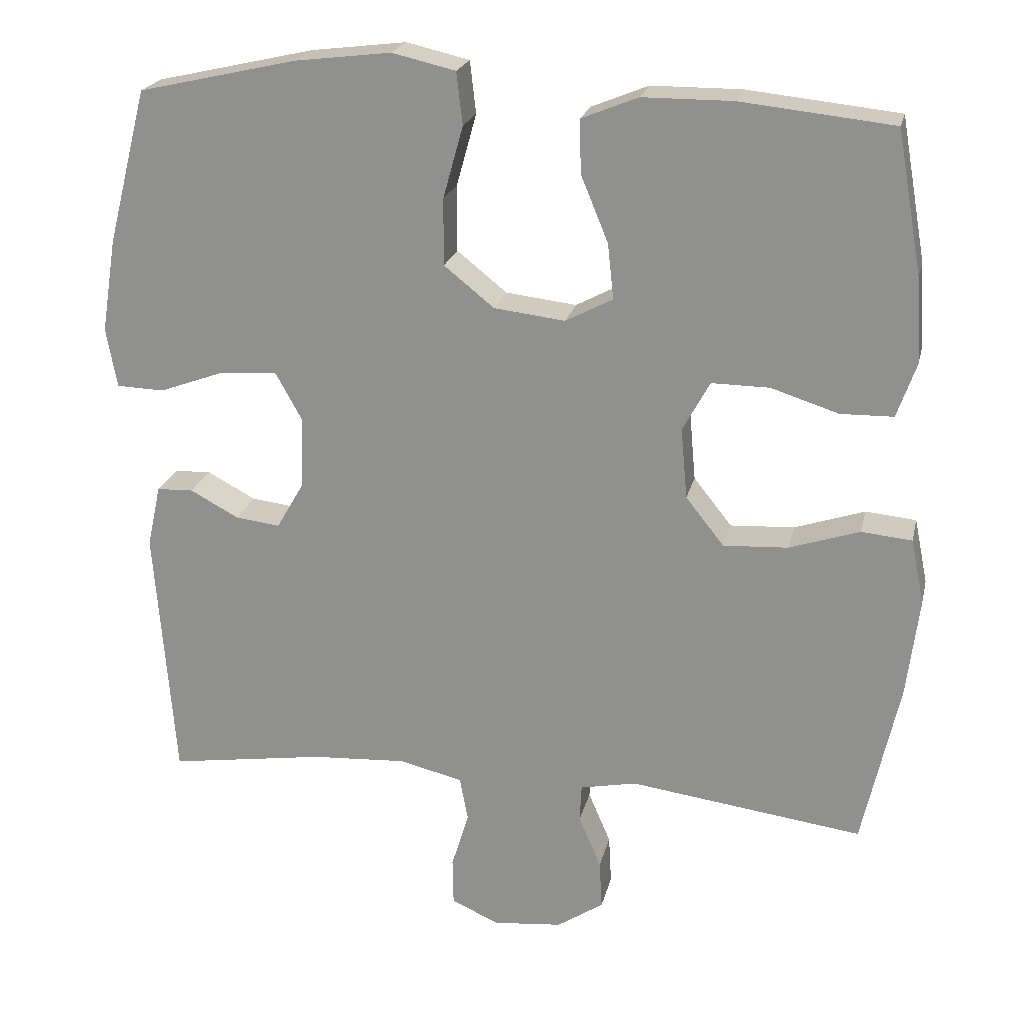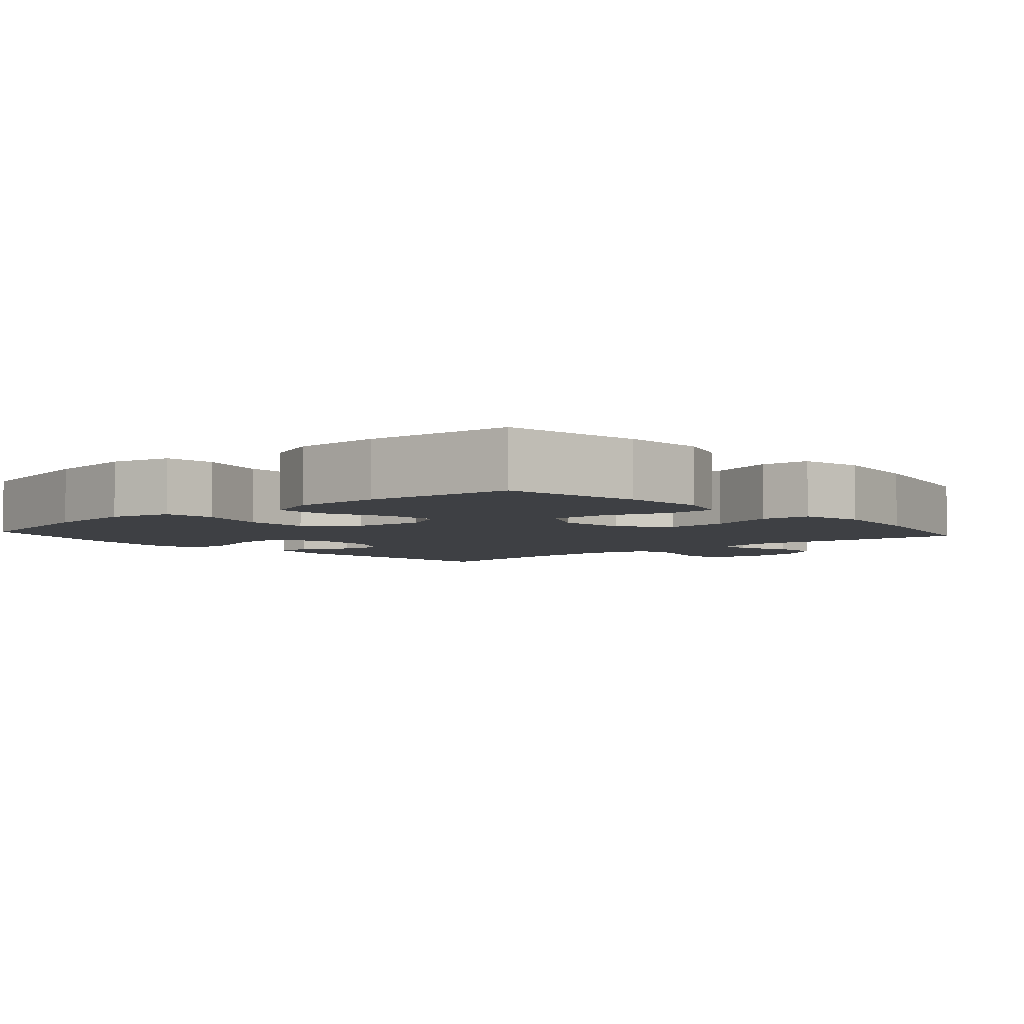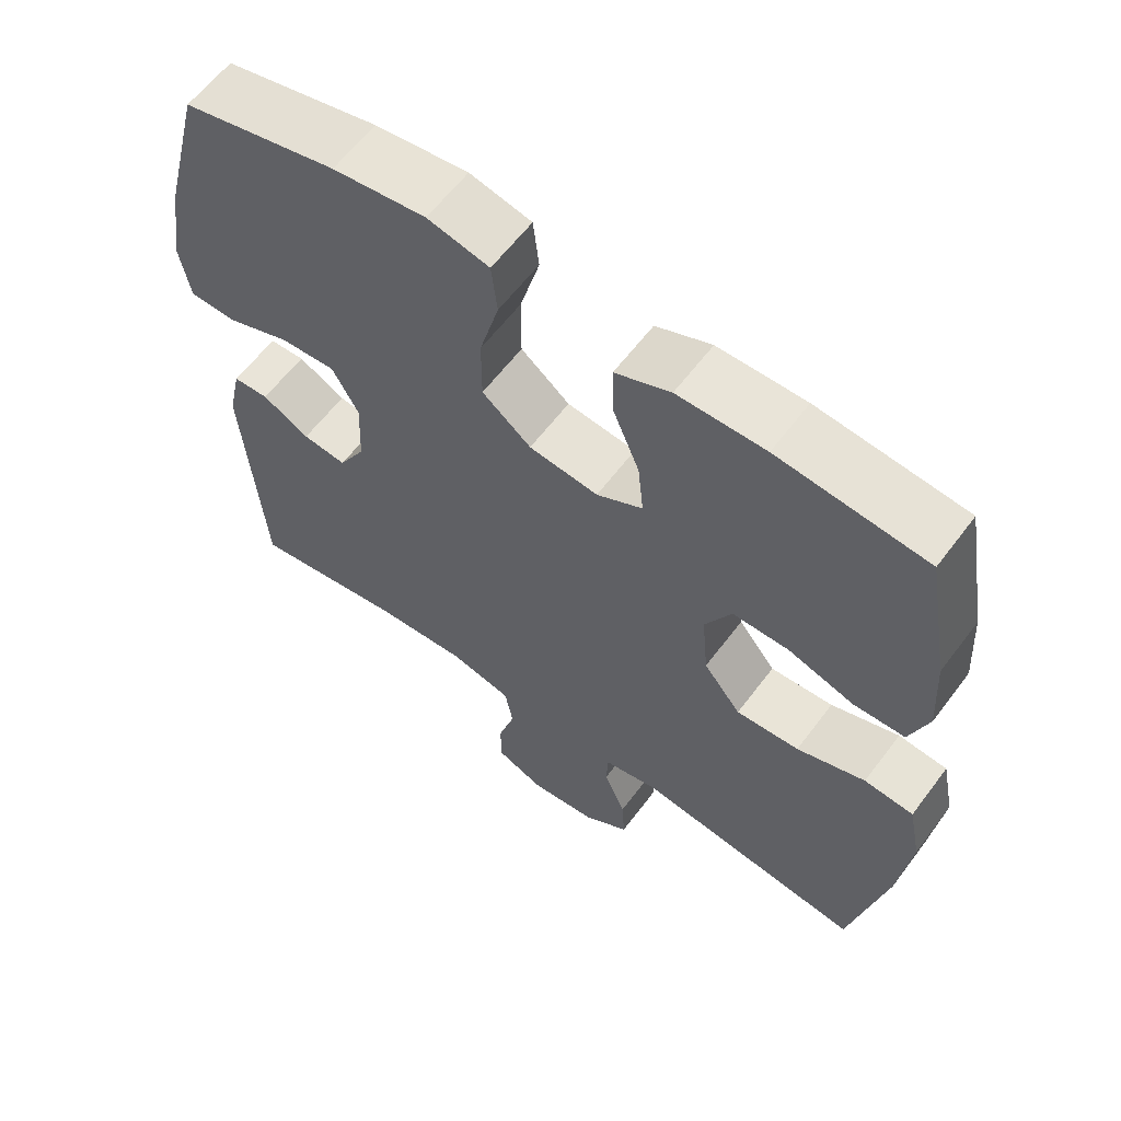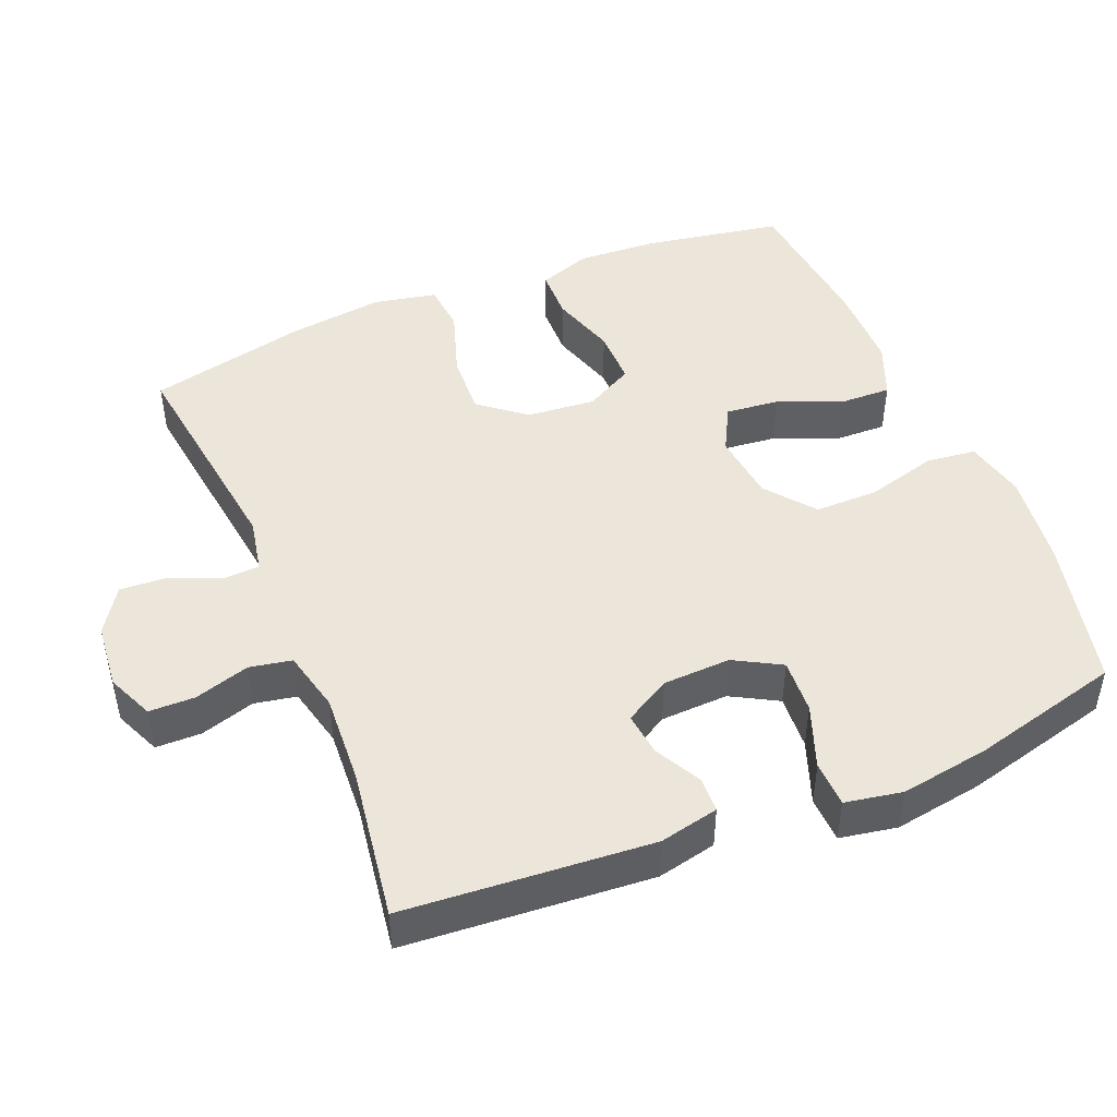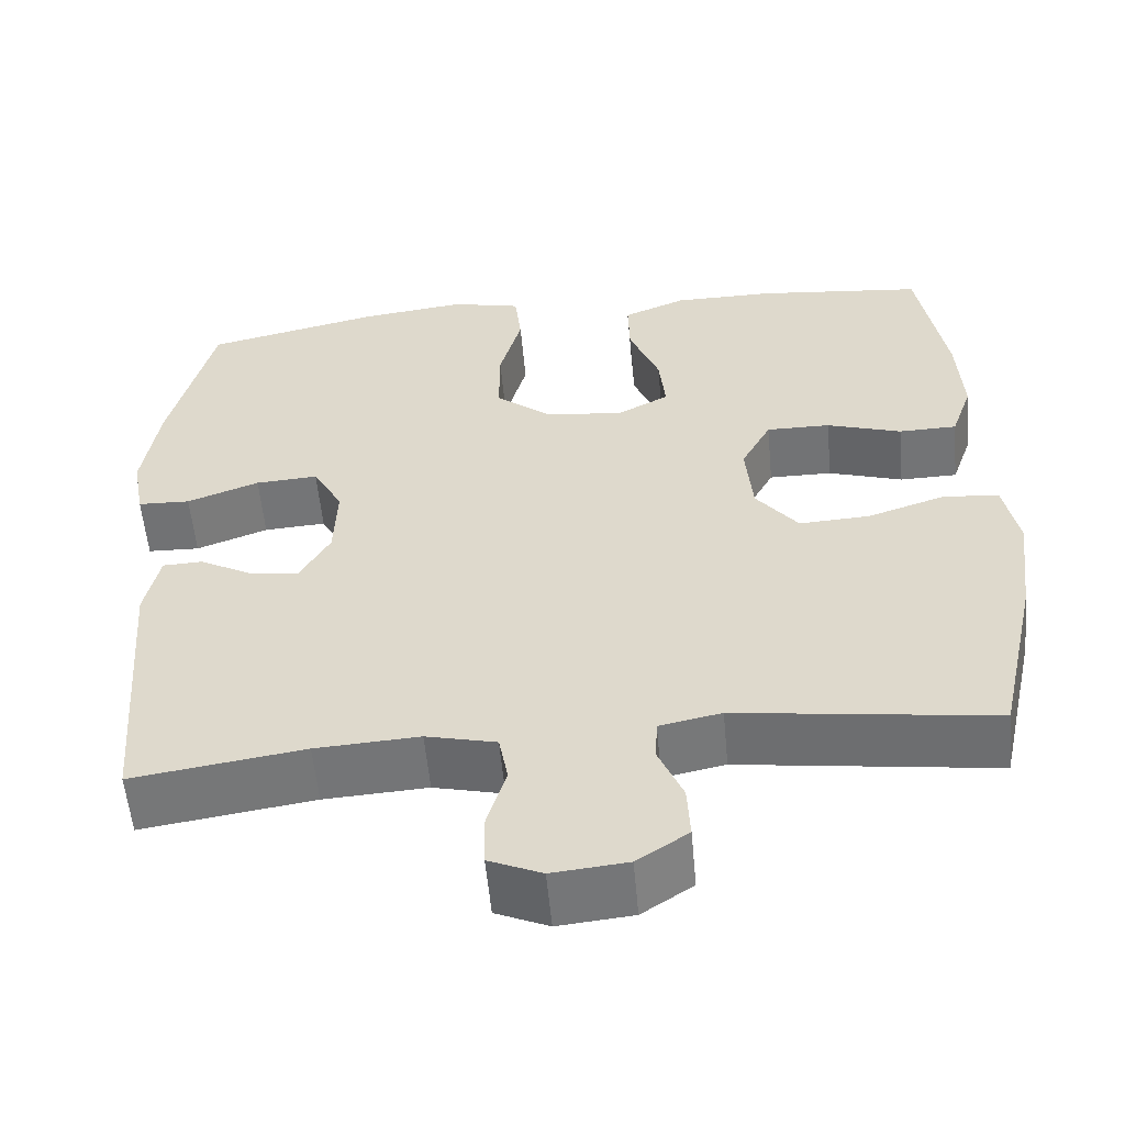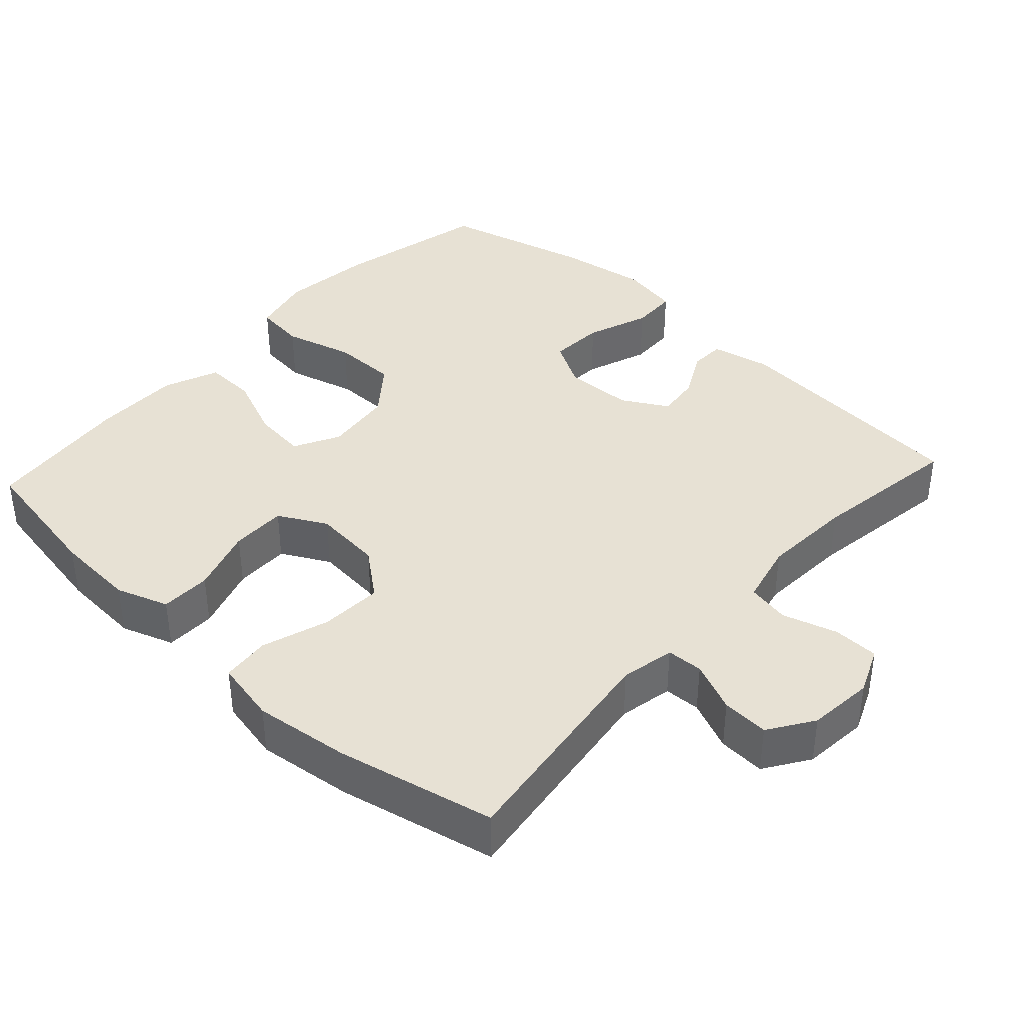
<metadata>
{"format":"obj","ext":"obj","renderer":"f3d","projection":"perspective","resolution":1024,"background":"white","views":[{"elev":21.6,"azim":12.6,"up":"+Z"},{"elev":-4.7,"azim":41.6,"up":"+Y"},{"elev":60.6,"azim":36.7,"up":"+Z"},{"elev":47.0,"azim":-112.4,"up":"+Y"},{"elev":-55.9,"azim":5.2,"up":"+Z"},{"elev":39.6,"azim":132.6,"up":"+Y"}]}
</metadata>
<code>
o path60
v -0.5521 0.0375 0.3095
v -0.5721 0.0375 0.1836
v -0.5573 0.0375 0.1024
v -0.4925 0.0375 0.1001
v -0.4033 0.0375 0.1329
v -0.326 0.0375 0.1375
v -0.2892 0.0375 0.07147
v -0.2931 0.0375 -0.02456
v -0.3302 0.0375 -0.08908
v -0.3912 0.0375 -0.08172
v -0.457 0.0375 -0.04643
v -0.5067 0.0375 -0.04826
v -0.525 0.0375 -0.1321
v -0.4982 0.0375 -0.481
v -0.2853 0.0375 -0.4494
v -0.1566 0.0375 -0.4418
v -0.06971 0.0375 -0.4626
v -0.05842 0.0375 -0.5226
v -0.08198 0.0375 -0.6001
v -0.08091 0.0375 -0.6652
v -0.01514 0.0375 -0.6936
v 0.07787 0.0375 -0.6845
v 0.1413 0.0375 -0.6427
v 0.1376 0.0375 -0.5761
v 0.1071 0.0375 -0.5052
v 0.1096 0.0375 -0.4538
v 0.1862 0.0375 -0.4384
v 0.5037 0.0375 -0.481
v 0.5536 0.0375 -0.2564
v 0.5704 0.0375 -0.1216
v 0.5522 0.0375 -0.03279
v 0.4835 0.0375 -0.02628
v 0.3883 0.0375 -0.05772
v 0.3003 0.0375 -0.06266
v 0.2482 0.0375 0.002686
v 0.2394 0.0375 0.09921
v 0.2763 0.0375 0.1671
v 0.3549 0.0375 0.1665
v 0.4471 0.0375 0.1371
v 0.5186 0.0375 0.1386
v 0.5447 0.0375 0.2125
v 0.5378 0.0375 0.3275
v 0.5037 0.0375 0.5207
v 0.2965 0.0375 0.5427
v 0.1739 0.0375 0.5421
v 0.09657 0.0375 0.5108
v 0.09869 0.0375 0.4384
v 0.1358 0.0375 0.3485
v 0.1438 0.0375 0.2734
v 0.0796 0.0375 0.2396
v -0.01699 0.0375 0.2509
v -0.08526 0.0375 0.3056
v -0.085 0.0375 0.3963
v -0.05788 0.0375 0.4943
v -0.06608 0.0375 0.5653
v -0.1524 0.0375 0.5852
v -0.2823 0.0375 0.5694
v -0.4982 0.0375 0.5207
v -0.5521 -0.0375 0.3095
v -0.5721 -0.0375 0.1836
v -0.5573 -0.0375 0.1024
v -0.4925 -0.0375 0.1001
v -0.4033 -0.0375 0.1329
v -0.326 -0.0375 0.1375
v -0.2892 -0.0375 0.07147
v -0.2931 -0.0375 -0.02456
v -0.3302 -0.0375 -0.08908
v -0.3912 -0.0375 -0.08172
v -0.457 -0.0375 -0.04643
v -0.5067 -0.0375 -0.04826
v -0.525 -0.0375 -0.1321
v -0.4982 -0.0375 -0.481
v -0.2853 -0.0375 -0.4494
v -0.1566 -0.0375 -0.4418
v -0.06971 -0.0375 -0.4626
v -0.05842 -0.0375 -0.5226
v -0.08198 -0.0375 -0.6001
v -0.08091 -0.0375 -0.6652
v -0.01514 -0.0375 -0.6936
v 0.07787 -0.0375 -0.6845
v 0.1413 -0.0375 -0.6427
v 0.1376 -0.0375 -0.5761
v 0.1071 -0.0375 -0.5052
v 0.1096 -0.0375 -0.4538
v 0.1862 -0.0375 -0.4384
v 0.5037 -0.0375 -0.481
v 0.5536 -0.0375 -0.2564
v 0.5704 -0.0375 -0.1216
v 0.5522 -0.0375 -0.03279
v 0.4835 -0.0375 -0.02628
v 0.3883 -0.0375 -0.05772
v 0.3003 -0.0375 -0.06266
v 0.2482 -0.0375 0.002686
v 0.2394 -0.0375 0.09921
v 0.2763 -0.0375 0.1671
v 0.3549 -0.0375 0.1665
v 0.4471 -0.0375 0.1371
v 0.5186 -0.0375 0.1386
v 0.5447 -0.0375 0.2125
v 0.5378 -0.0375 0.3275
v 0.5037 -0.0375 0.5207
v 0.2965 -0.0375 0.5427
v 0.1739 -0.0375 0.5421
v 0.09657 -0.0375 0.5108
v 0.09869 -0.0375 0.4384
v 0.1358 -0.0375 0.3485
v 0.1438 -0.0375 0.2734
v 0.0796 -0.0375 0.2396
v -0.01699 -0.0375 0.2509
v -0.08526 -0.0375 0.3056
v -0.085 -0.0375 0.3963
v -0.05788 -0.0375 0.4943
v -0.06608 -0.0375 0.5653
v -0.1524 -0.0375 0.5852
v -0.2823 -0.0375 0.5694
v -0.4982 -0.0375 0.5207
v -0.06608 0.0375 0.5653
v -0.06608 0.0375 0.5653
v -0.1524 0.0375 0.5852
v -0.2823 0.0375 0.5694
v -0.05788 0.0375 0.4943
v 0.2965 0.0375 0.5427
v 0.1739 0.0375 0.5421
v 0.09657 0.0375 0.5108
v 0.09657 0.0375 0.5108
v 0.5037 0.0375 0.5207
v 0.5037 0.0375 0.5207
v -0.4982 0.0375 0.5207
v -0.4982 0.0375 0.5207
v 0.09869 0.0375 0.4384
v -0.085 0.0375 0.3963
v 0.1358 0.0375 0.3485
v 0.5378 0.0375 0.3275
v -0.5521 0.0375 0.3095
v -0.08526 0.0375 0.3056
v 0.1438 0.0375 0.2734
v 0.1438 0.0375 0.2734
v 0.5447 0.0375 0.2125
v -0.5721 0.0375 0.1836
v -0.01699 0.0375 0.2509
v 0.0796 0.0375 0.2396
v 0.5186 0.0375 0.1386
v 0.5186 0.0375 0.1386
v 0.2763 0.0375 0.1671
v 0.2763 0.0375 0.1671
v 0.3549 0.0375 0.1665
v -0.4033 0.0375 0.1329
v -0.326 0.0375 0.1375
v -0.326 0.0375 0.1375
v -0.5573 0.0375 0.1024
v -0.5573 0.0375 0.1024
v 0.2394 0.0375 0.09921
v 0.4471 0.0375 0.1371
v -0.2892 0.0375 0.07147
v -0.4925 0.0375 0.1001
v 0.2482 0.0375 0.002686
v -0.2931 0.0375 -0.02456
v 0.3003 0.0375 -0.06266
v -0.3302 0.0375 -0.08908
v -0.3302 0.0375 -0.08908
v 0.5522 0.0375 -0.03279
v 0.5522 0.0375 -0.03279
v 0.4835 0.0375 -0.02628
v 0.3883 0.0375 -0.05772
v 0.5704 0.0375 -0.1216
v -0.3912 0.0375 -0.08172
v -0.457 0.0375 -0.04643
v -0.5067 0.0375 -0.04826
v -0.5067 0.0375 -0.04826
v -0.525 0.0375 -0.1321
v 0.5536 0.0375 -0.2564
v 0.5037 0.0375 -0.481
v 0.5037 0.0375 -0.481
v 0.1096 0.0375 -0.4538
v 0.1096 0.0375 -0.4538
v 0.1862 0.0375 -0.4384
v -0.1566 0.0375 -0.4418
v -0.06971 0.0375 -0.4626
v -0.06971 0.0375 -0.4626
v -0.2853 0.0375 -0.4494
v 0.1071 0.0375 -0.5052
v -0.4982 0.0375 -0.481
v -0.4982 0.0375 -0.481
v -0.05842 0.0375 -0.5226
v 0.1376 0.0375 -0.5761
v -0.08198 0.0375 -0.6001
v 0.1413 0.0375 -0.6427
v -0.08091 0.0375 -0.6652
v -0.08091 0.0375 -0.6652
v 0.07787 0.0375 -0.6845
v -0.01514 0.0375 -0.6936
v -0.06608 -0.0375 0.5653
v -0.06608 -0.0375 0.5653
v -0.1524 -0.0375 0.5852
v -0.2823 -0.0375 0.5694
v -0.05788 -0.0375 0.4943
v 0.2965 -0.0375 0.5427
v 0.1739 -0.0375 0.5421
v 0.09657 -0.0375 0.5108
v 0.09657 -0.0375 0.5108
v 0.5037 -0.0375 0.5207
v 0.5037 -0.0375 0.5207
v -0.4982 -0.0375 0.5207
v -0.4982 -0.0375 0.5207
v 0.09869 -0.0375 0.4384
v -0.085 -0.0375 0.3963
v 0.1358 -0.0375 0.3485
v 0.5378 -0.0375 0.3275
v -0.5521 -0.0375 0.3095
v -0.08526 -0.0375 0.3056
v 0.1438 -0.0375 0.2734
v 0.1438 -0.0375 0.2734
v 0.5447 -0.0375 0.2125
v -0.5721 -0.0375 0.1836
v -0.01699 -0.0375 0.2509
v 0.0796 -0.0375 0.2396
v 0.5186 -0.0375 0.1386
v 0.5186 -0.0375 0.1386
v 0.2763 -0.0375 0.1671
v 0.2763 -0.0375 0.1671
v 0.3549 -0.0375 0.1665
v -0.4033 -0.0375 0.1329
v -0.326 -0.0375 0.1375
v -0.326 -0.0375 0.1375
v -0.5573 -0.0375 0.1024
v -0.5573 -0.0375 0.1024
v 0.2394 -0.0375 0.09921
v 0.4471 -0.0375 0.1371
v -0.2892 -0.0375 0.07147
v -0.4925 -0.0375 0.1001
v 0.2482 -0.0375 0.002686
v -0.2931 -0.0375 -0.02456
v 0.3003 -0.0375 -0.06266
v -0.3302 -0.0375 -0.08908
v -0.3302 -0.0375 -0.08908
v 0.5522 -0.0375 -0.03279
v 0.5522 -0.0375 -0.03279
v 0.4835 -0.0375 -0.02628
v 0.3883 -0.0375 -0.05772
v 0.5704 -0.0375 -0.1216
v -0.3912 -0.0375 -0.08172
v -0.457 -0.0375 -0.04643
v -0.5067 -0.0375 -0.04826
v -0.5067 -0.0375 -0.04826
v -0.525 -0.0375 -0.1321
v 0.5536 -0.0375 -0.2564
v 0.5037 -0.0375 -0.481
v 0.5037 -0.0375 -0.481
v 0.1096 -0.0375 -0.4538
v 0.1096 -0.0375 -0.4538
v 0.1862 -0.0375 -0.4384
v -0.1566 -0.0375 -0.4418
v -0.06971 -0.0375 -0.4626
v -0.06971 -0.0375 -0.4626
v -0.2853 -0.0375 -0.4494
v 0.1071 -0.0375 -0.5052
v -0.4982 -0.0375 -0.481
v -0.4982 -0.0375 -0.481
v -0.05842 -0.0375 -0.5226
v 0.1376 -0.0375 -0.5761
v -0.08198 -0.0375 -0.6001
v 0.1413 -0.0375 -0.6427
v -0.08091 -0.0375 -0.6652
v -0.08091 -0.0375 -0.6652
v 0.07787 -0.0375 -0.6845
v -0.01514 -0.0375 -0.6936
f 199 205 198
f 261 265 259
f 255 241 245
f 222 214 230
f 255 234 241
f 236 238 240
f 252 232 234
f 233 231 249
f 207 221 197
f 232 215 229
f 245 242 243
f 197 208 201
f 252 234 255
f 194 206 196
f 255 245 257
f 221 207 219
f 214 222 209
f 251 233 249
f 216 215 231
f 231 232 253
f 246 251 247
f 194 196 192
f 223 209 222
f 229 210 223
f 240 239 246
f 266 265 261
f 262 260 265
f 197 221 208
f 233 246 239
f 227 211 216
f 246 233 251
f 249 253 256
f 263 266 261
f 217 213 228
f 208 221 213
f 227 216 231
f 260 256 259
f 215 210 229
f 223 206 195
f 198 207 197
f 195 206 194
f 219 211 227
f 206 223 210
f 249 231 253
f 209 195 203
f 230 214 225
f 195 209 223
f 228 213 221
f 207 198 205
f 245 241 242
f 253 232 252
f 211 219 207
f 260 259 265
f 239 240 238
f 231 215 232
f 259 256 253
f 118 56 114 193
f 56 57 115 114
f 54 55 113 112
f 44 45 103 102
f 45 125 200 103
f 127 44 102 202
f 57 129 204 115
f 46 47 105 104
f 53 54 112 111
f 47 48 106 105
f 42 43 101 100
f 58 1 59 116
f 52 53 111 110
f 48 137 212 106
f 41 42 100 99
f 1 2 60 59
f 51 52 110 109
f 49 50 108 107
f 50 51 109 108
f 143 41 99 218
f 145 38 96 220
f 5 149 224 63
f 2 151 226 60
f 36 37 95 94
f 39 40 98 97
f 38 39 97 96
f 6 7 65 64
f 4 5 63 62
f 3 4 62 61
f 35 36 94 93
f 7 8 66 65
f 34 35 93 92
f 8 160 235 66
f 162 32 90 237
f 32 33 91 90
f 30 31 89 88
f 10 11 69 68
f 11 169 244 69
f 12 13 71 70
f 33 34 92 91
f 9 10 68 67
f 29 30 88 87
f 173 29 87 248
f 175 27 85 250
f 16 179 254 74
f 15 16 74 73
f 25 26 84 83
f 183 15 73 258
f 13 14 72 71
f 17 18 76 75
f 27 28 86 85
f 24 25 83 82
f 18 19 77 76
f 23 24 82 81
f 19 189 264 77
f 22 23 81 80
f 21 22 80 79
f 20 21 79 78
f 124 123 130
f 186 184 190
f 180 170 166
f 147 155 139
f 180 166 159
f 161 165 163
f 177 159 157
f 158 174 156
f 132 122 146
f 157 154 140
f 170 168 167
f 122 126 133
f 177 180 159
f 119 121 131
f 180 182 170
f 146 144 132
f 139 134 147
f 176 174 158
f 141 156 140
f 156 178 157
f 171 172 176
f 119 117 121
f 148 147 134
f 154 148 135
f 165 171 164
f 191 186 190
f 187 190 185
f 122 133 146
f 158 164 171
f 152 141 136
f 171 176 158
f 174 181 178
f 188 186 191
f 142 153 138
f 133 138 146
f 152 156 141
f 185 184 181
f 140 154 135
f 148 120 131
f 123 122 132
f 120 119 131
f 144 152 136
f 131 135 148
f 174 178 156
f 134 128 120
f 155 150 139
f 120 148 134
f 153 146 138
f 132 130 123
f 170 167 166
f 178 177 157
f 136 132 144
f 185 190 184
f 164 163 165
f 156 157 140
f 184 178 181

</code>
